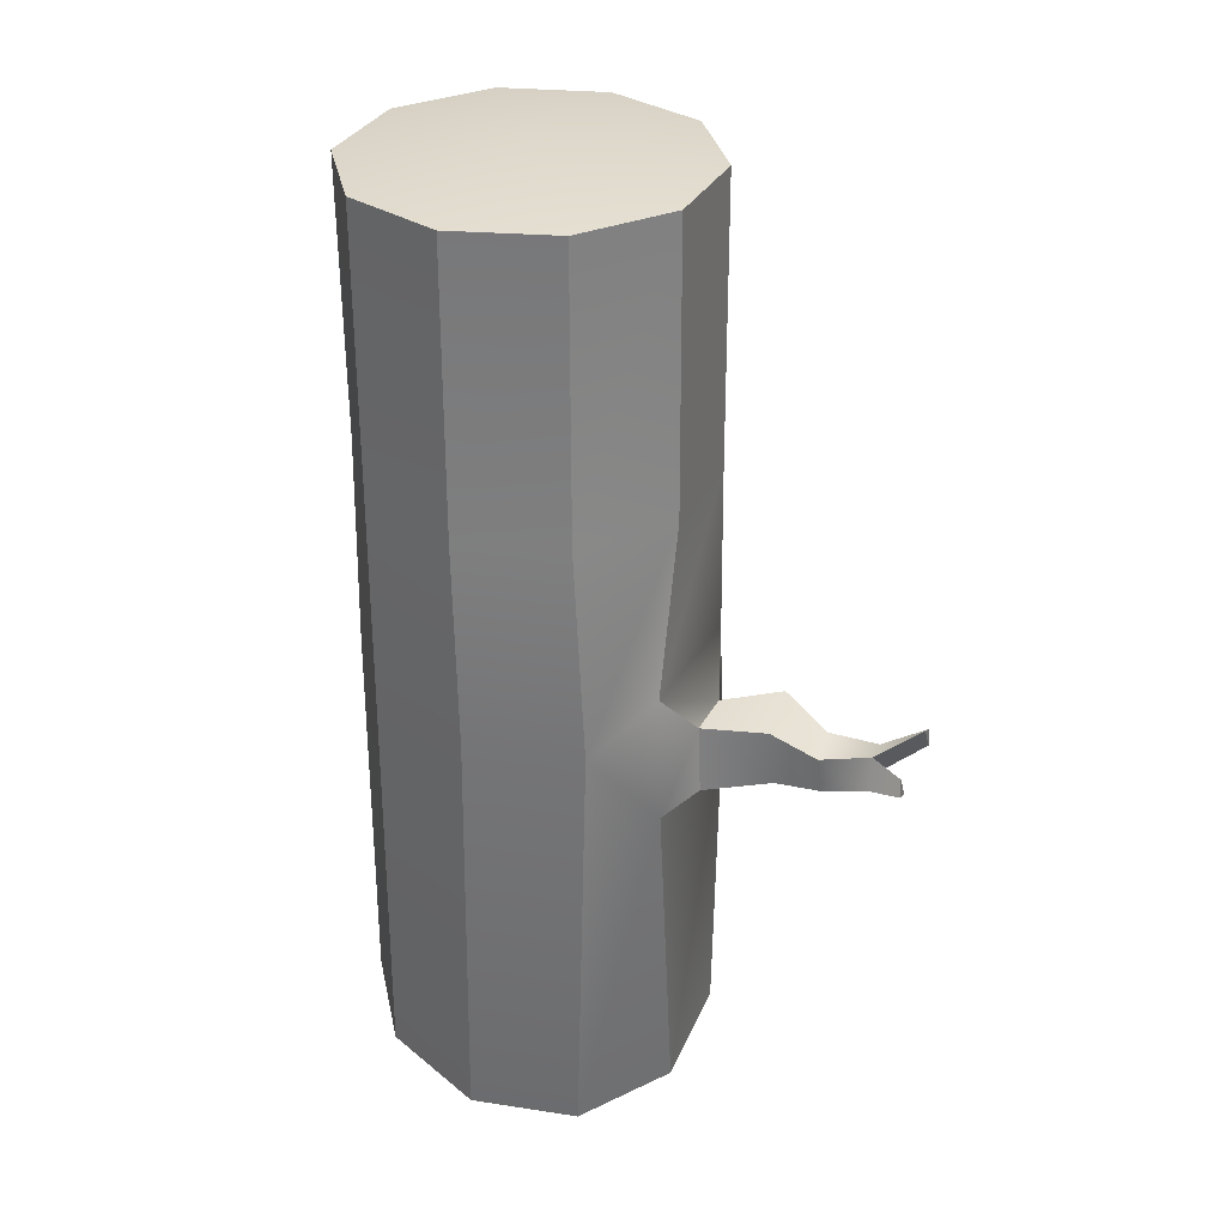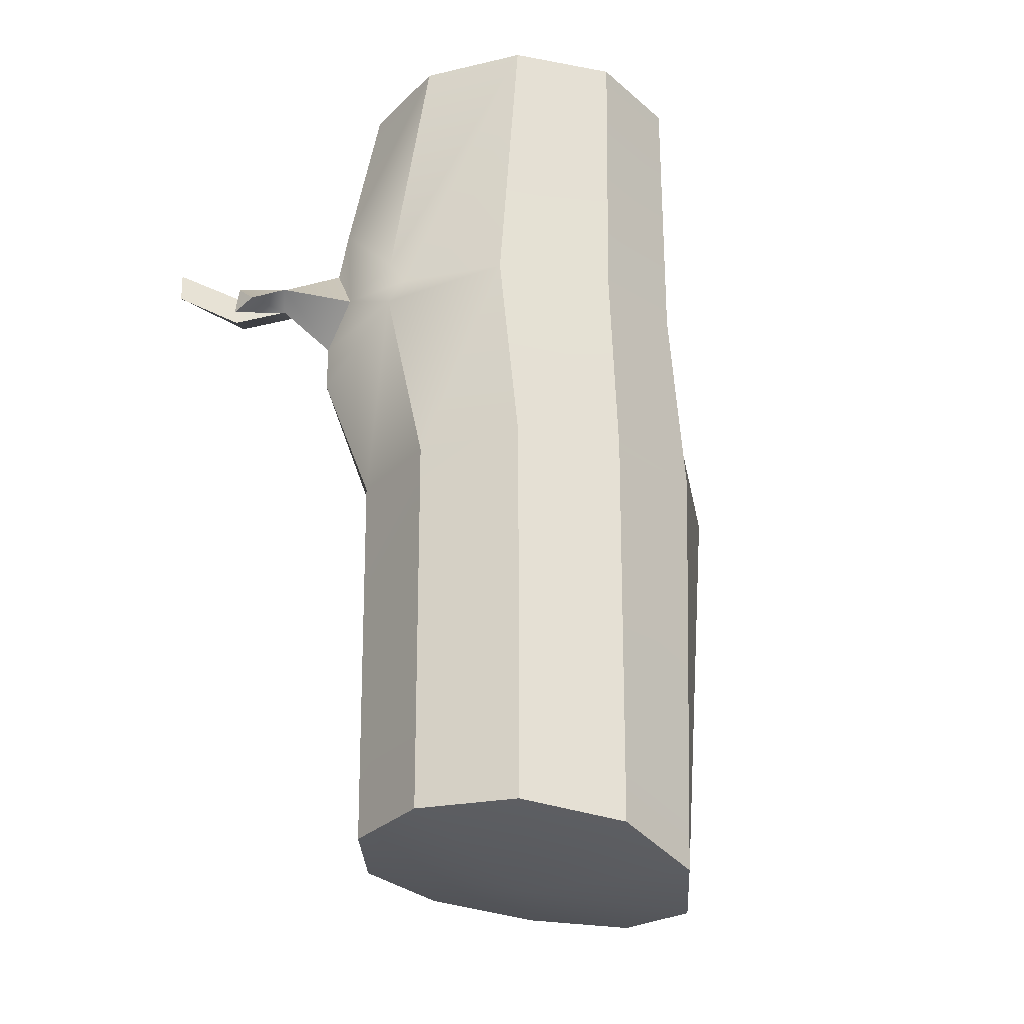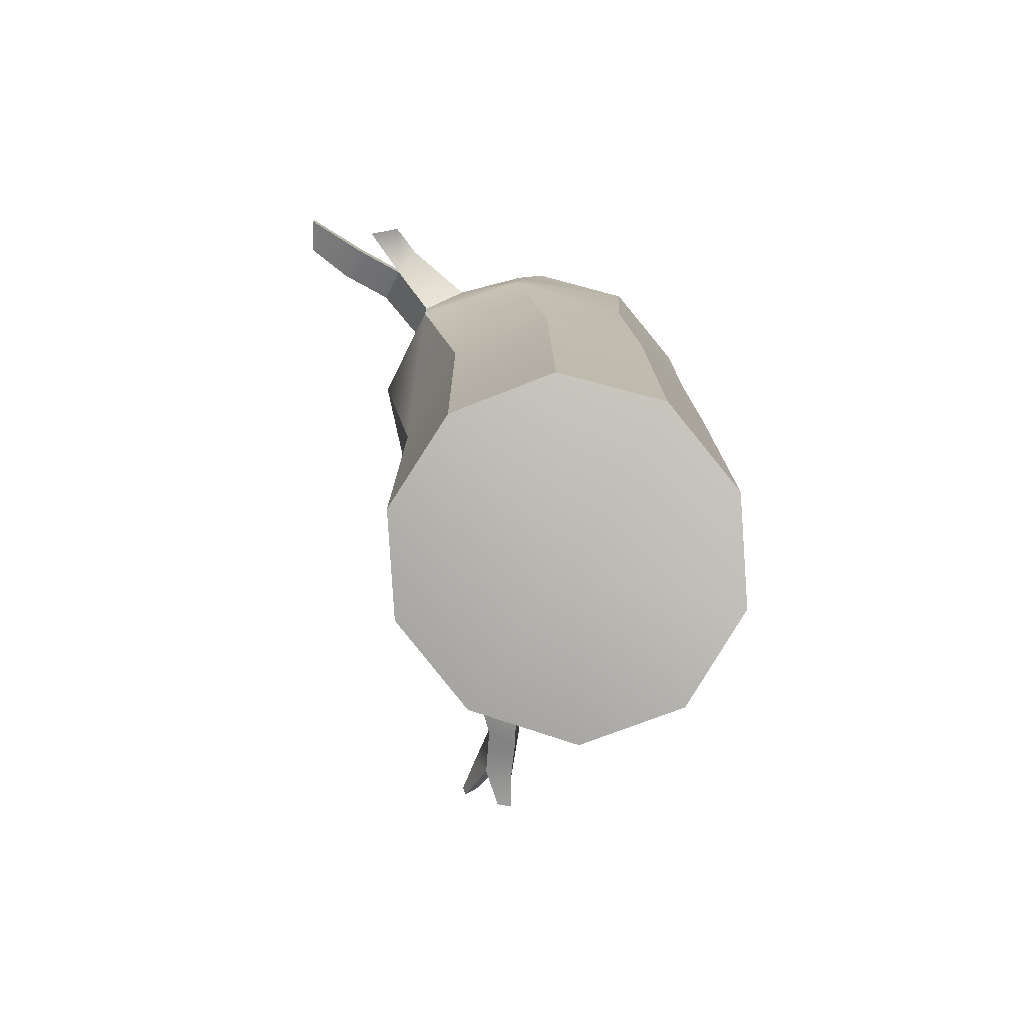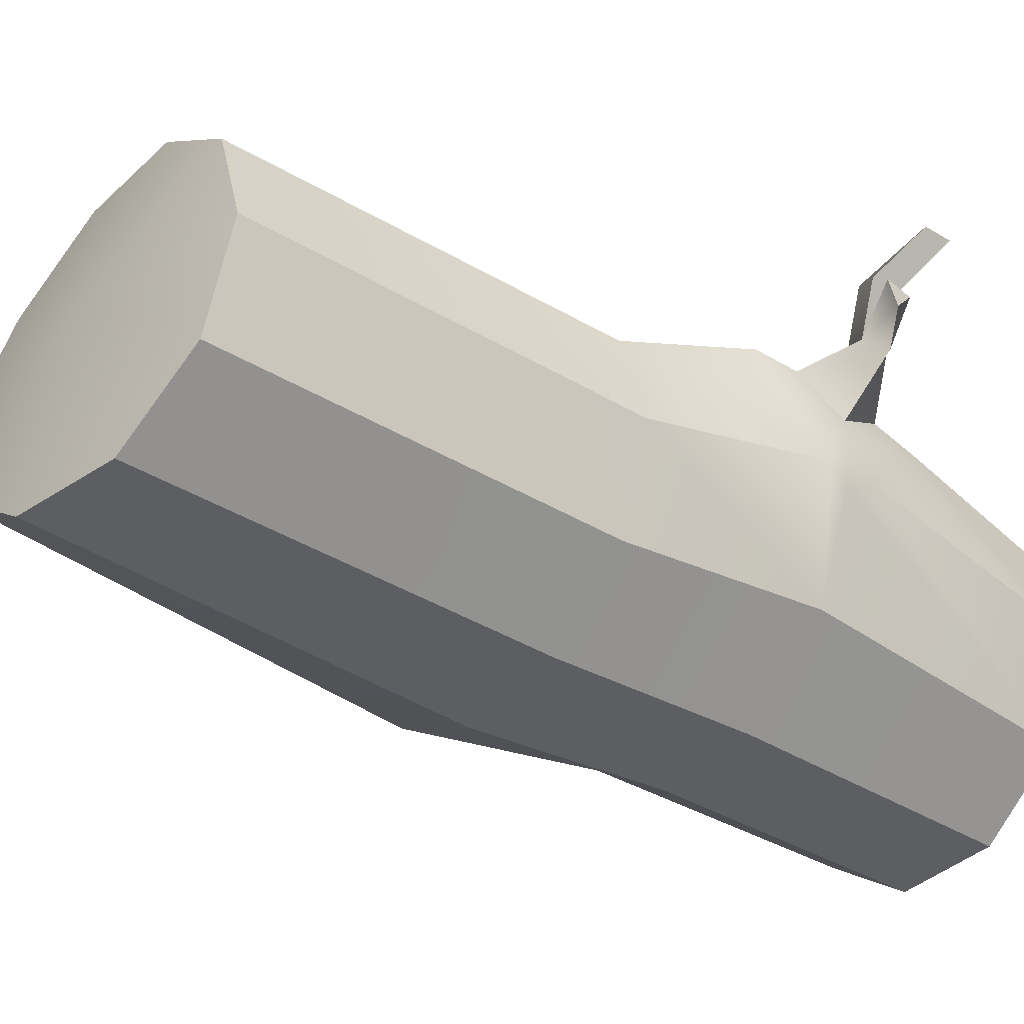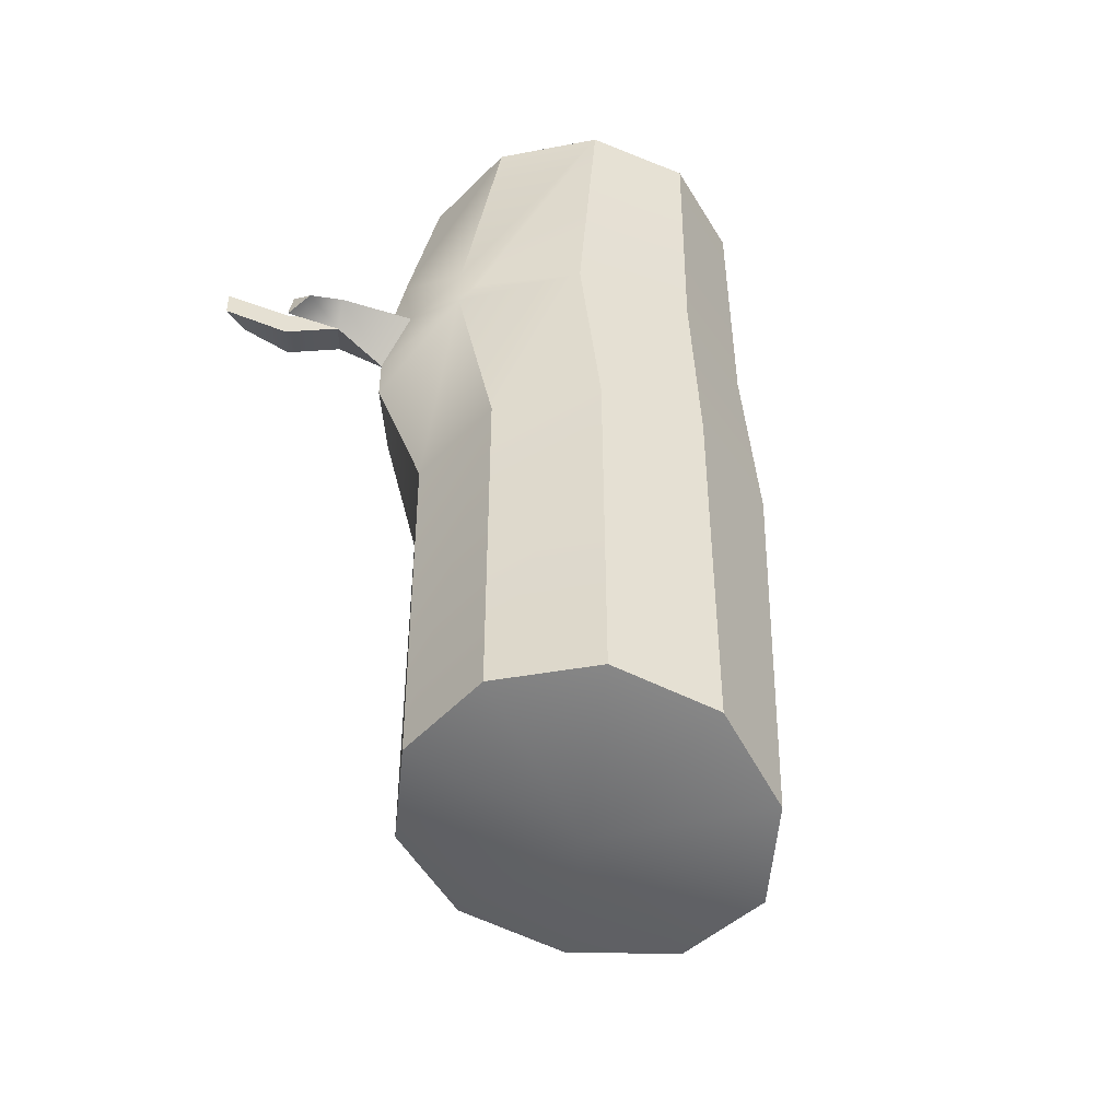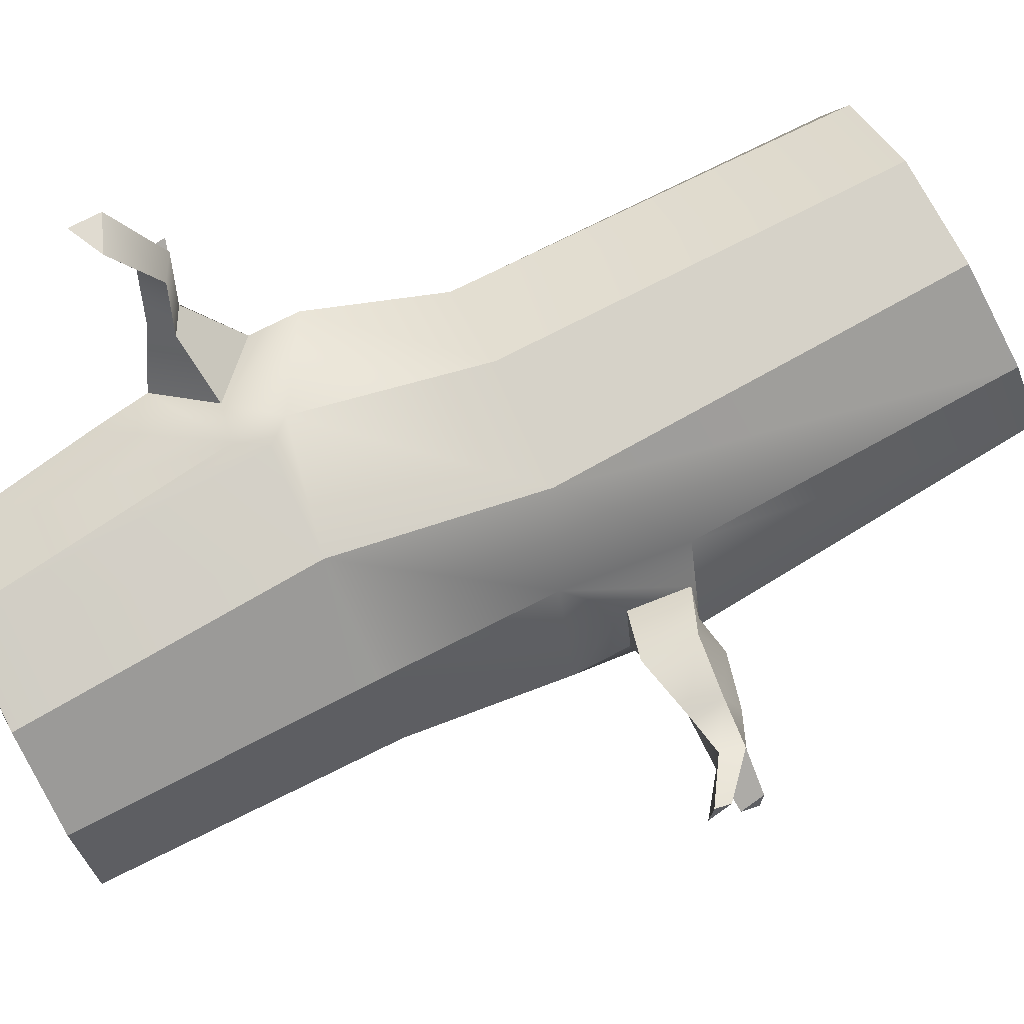
<metadata>
{"format":"obj","ext":"obj","renderer":"f3d","projection":"perspective","resolution":1024,"background":"white","views":[{"elev":31.7,"azim":42.0,"up":"+Z"},{"elev":-28.0,"azim":-52.0,"up":"+Z"},{"elev":-78.0,"azim":-86.6,"up":"+Z"},{"elev":-36.7,"azim":-128.3,"up":"+Y"},{"elev":-51.1,"azim":-59.9,"up":"+Z"},{"elev":76.3,"azim":63.2,"up":"+Y"}]}
</metadata>
<code>
g default
v 0.809 0.3633 2.492
v 0.309 -0 2.492
v -0.309 0 2.492
v -0.809 0.3633 2.492
v -1.008 0.9598 2.491
v -0.8254 1.558 2.489
v -0.3165 1.911 2.491
v 0.309 1.902 2.492
v 0.809 1.539 2.492
v 1 0.9511 2.492
v 0.8172 0.3585 0.8057
v 0.3086 0.000453 0.8034
v -0.3243 0.01785 0.8034
v -0.8825 0.449 0.8033
v 0.2356 1.988 0.8029
v 0.8014 1.552 0.8056
v 1.018 0.9411 0.8085
v 0.9896 0.2587 -0.3295
v 0.3893 -0.04647 -0.3676
v -0.2923 -0.009683 -0.3864
v -0.8086 0.363 -0.3935
v -1.008 0.9598 -0.3937
v -0.8254 1.558 -0.3937
v -0.3009 1.902 -0.3869
v 0.3893 1.856 -0.3588
v 0.8172 0.3585 -2.958
v 0.309 -0 -2.899
v -0.309 0 -2.782
v -0.809 0.3633 -2.708
v -1 0.9511 -2.69
v -0.809 1.539 -2.69
v -0.309 1.902 -2.69
v 0.309 1.902 -2.708
v 0.8172 1.534 -2.779
v 1.018 0.9407 -2.892
v -0.000555 0.9517 2.582
v 0.000607 0.9507 -2.91
v -1.081 1.528 0.873
v -1.153 1.13 0.6721
v -1.12 1.033 0.8031
v -1.151 1.128 0.9509
v -1.008 1.771 0.3512
v -1.009 1.772 0.6321
v -0.7384 1.817 0.9047
v -0.4598 2.078 0.9475
v -0.3556 2.077 0.7944
v -0.4613 2.08 0.6609
v -0.9775 1.735 1.204
v -0.9424 1.694 1.533
v 1.036 1.292 -0.8171
v 0.8712 1.515 -0.8896
v 1.14 0.6787 -0.8489
v 1.156 0.9856 -0.8227
v 1.006 1.31 -0.4669
v 0.8068 1.557 -0.1803
v 1.125 1 -0.4396
v 1.086 0.7201 -0.1424
v 1.401 1.259 -0.4801
v 1.698 1.302 -0.5333
v 1.946 1.445 -0.476
v 1.293 1.526 -0.3857
v 1.63 1.471 -0.4737
v 1.879 1.602 -0.5039
v 1.414 1.298 -0.8162
v 1.706 1.327 -0.7457
v 1.978 1.37 -0.6375
v 1.307 1.557 -0.6949
v 1.638 1.491 -0.669
v 1.909 1.527 -0.6443
v 2.15 1.618 -0.3025
v 2.12 1.7 -0.344
v 2.133 1.682 -0.4343
v 2.165 1.401 -0.4916
v 2.149 1.465 -0.6233
v 2.179 1.383 -0.591
v -1.373 1.839 0.9392
v -1.244 1.956 0.8778
v -1.236 1.951 1.058
v -1.069 2.068 0.9626
v -1.552 1.947 0.8297
v -1.53 2.123 0.7979
v -1.509 2.111 0.975
v -1.242 2.33 0.8985
v -1.41 2.213 0.9943
v -1.418 2.218 0.8137
v -1.417 2.566 1.111
v -1.62 2.55 1.207
v -1.624 2.542 1.026
g pCylinder1
f 1 2 12 11
f 2 3 13 12
f 3 4 14 13
f 4 5 41 40 14
f 7 8 15 46 45
f 8 9 16 15
f 9 10 17 16
f 10 1 11 17
f 11 12 19 18
f 12 13 20 19
f 13 14 21 20
f 14 40 39 22 21
f 18 19 27 26
f 19 20 28 27
f 20 21 29 28
f 21 22 30 29
f 22 23 31 30
f 23 24 32 31
f 24 25 33 32
f 2 1 36
f 3 2 36
f 4 3 36
f 5 4 36
f 6 5 36
f 7 6 36
f 8 7 36
f 9 8 36
f 10 9 36
f 1 10 36
f 26 27 37
f 27 28 37
f 28 29 37
f 29 30 37
f 30 31 37
f 31 32 37
f 32 33 37
f 33 34 37
f 34 35 37
f 35 26 37
f 47 46 15 25 24
f 38 41 49 48
f 39 38 43 42
f 42 43 44 47
f 45 44 48 49
f 39 42 23 22
f 42 47 24 23
f 5 6 49 41
f 6 7 45 49
f 81 80 82
f 87 86 88
f 38 39 40 41
f 44 45 46 47
f 50 51 55 54
f 51 50 53 52
f 52 53 56 57
f 54 55 57 56
f 25 55 51
f 71 70 72
f 57 18 52
f 25 51 34 33
f 51 52 35 34
f 52 18 26 35
f 15 16 55 25
f 16 17 57 55
f 17 11 18 57
f 54 56 58 61
f 61 58 59 62
f 62 59 60 63
f 56 53 64 58
f 58 64 65 59
f 59 65 66 60
f 53 50 67 64
f 64 67 68 65
f 65 68 69 66
f 50 54 61 67
f 67 61 62 68
f 68 62 63 69
f 74 73 75
f 63 60 70 71
f 60 69 72 70
f 69 63 71 72
f 69 60 73 74
f 60 66 75 73
f 66 69 74 75
f 43 38 76 77
f 38 48 78 76
f 48 44 79 78
f 44 43 77 79
f 77 76 80 81
f 76 78 82 80
f 78 77 81 82
f 78 79 83 84
f 79 77 85 83
f 77 78 84 85
f 84 83 86 87
f 83 85 88 86
f 85 84 87 88

</code>
